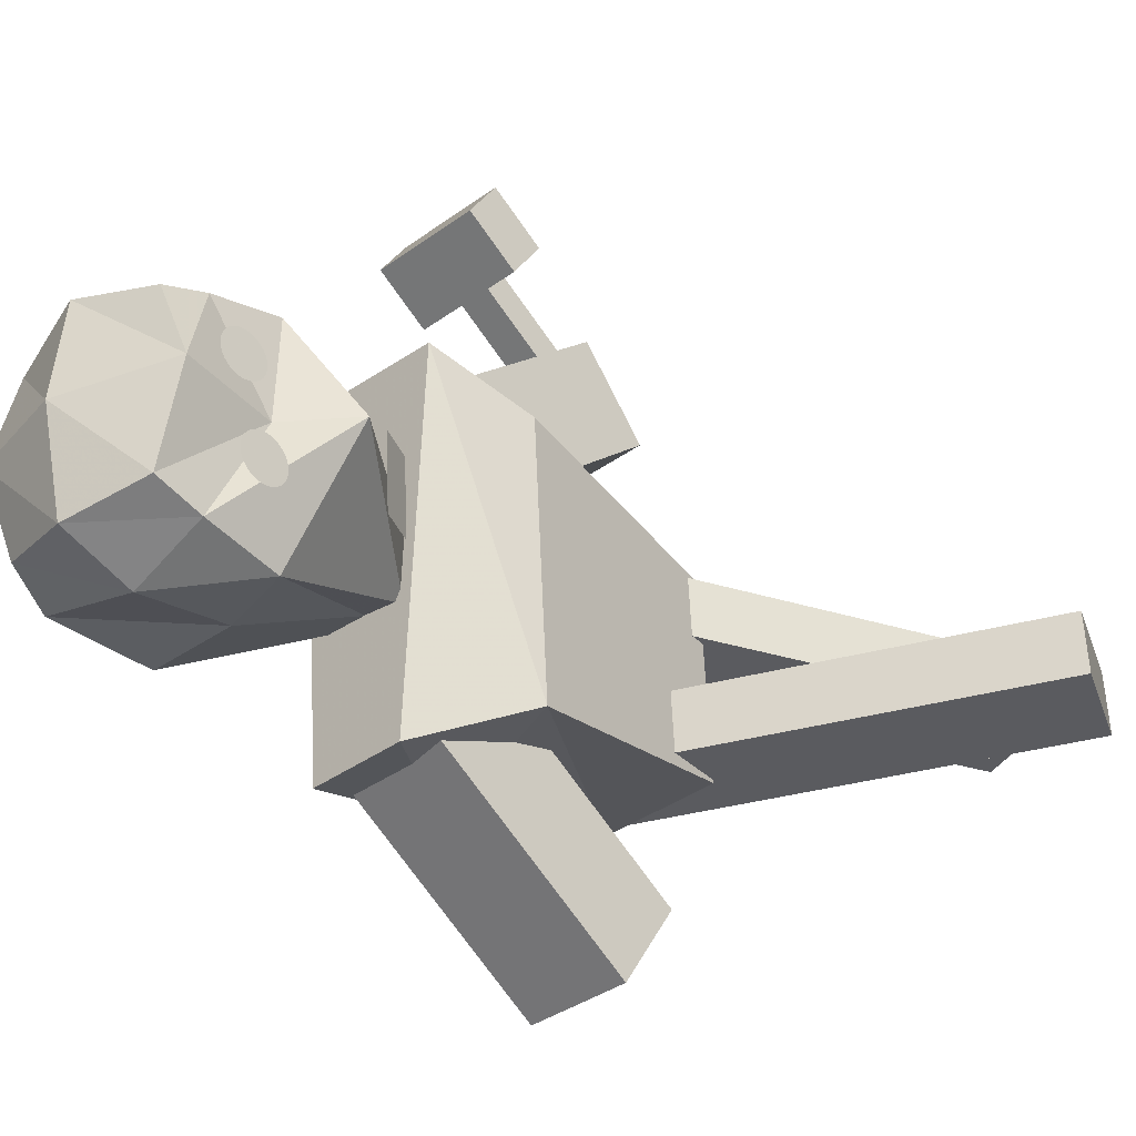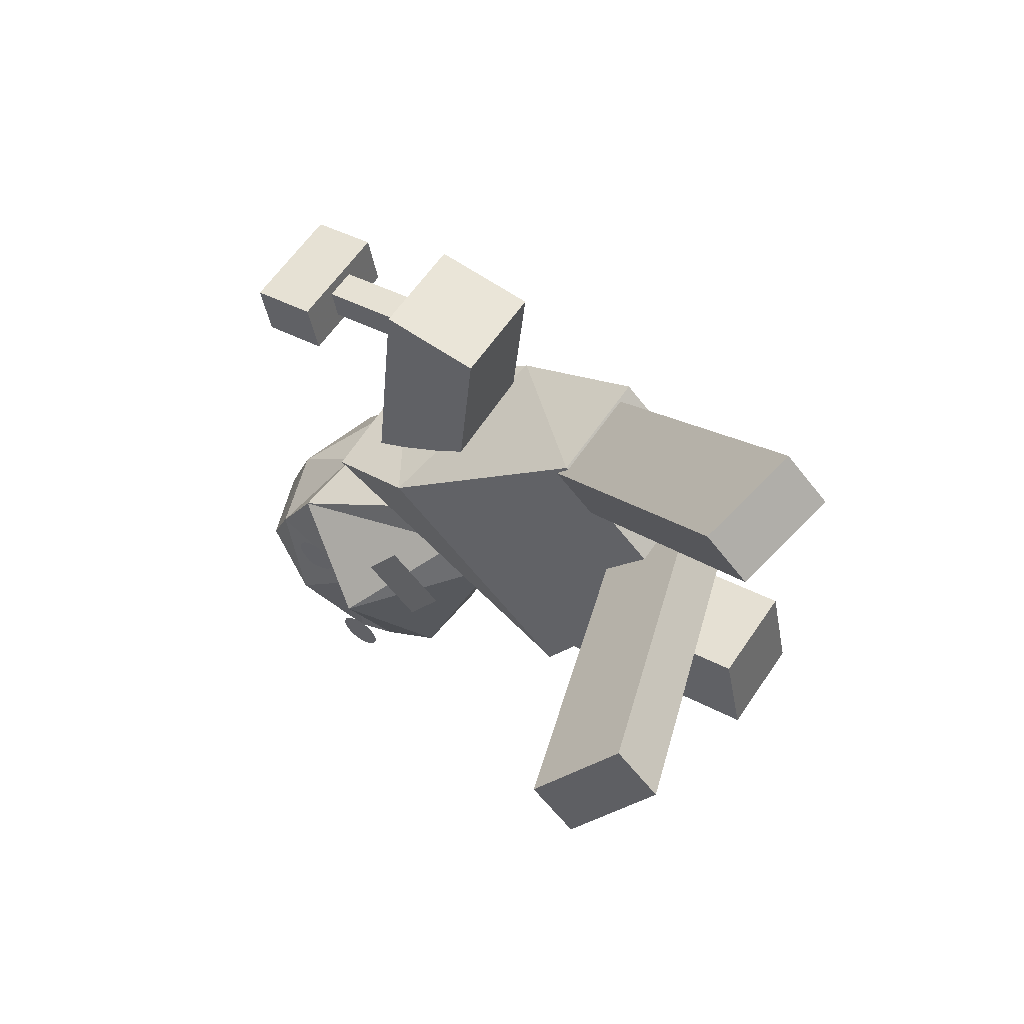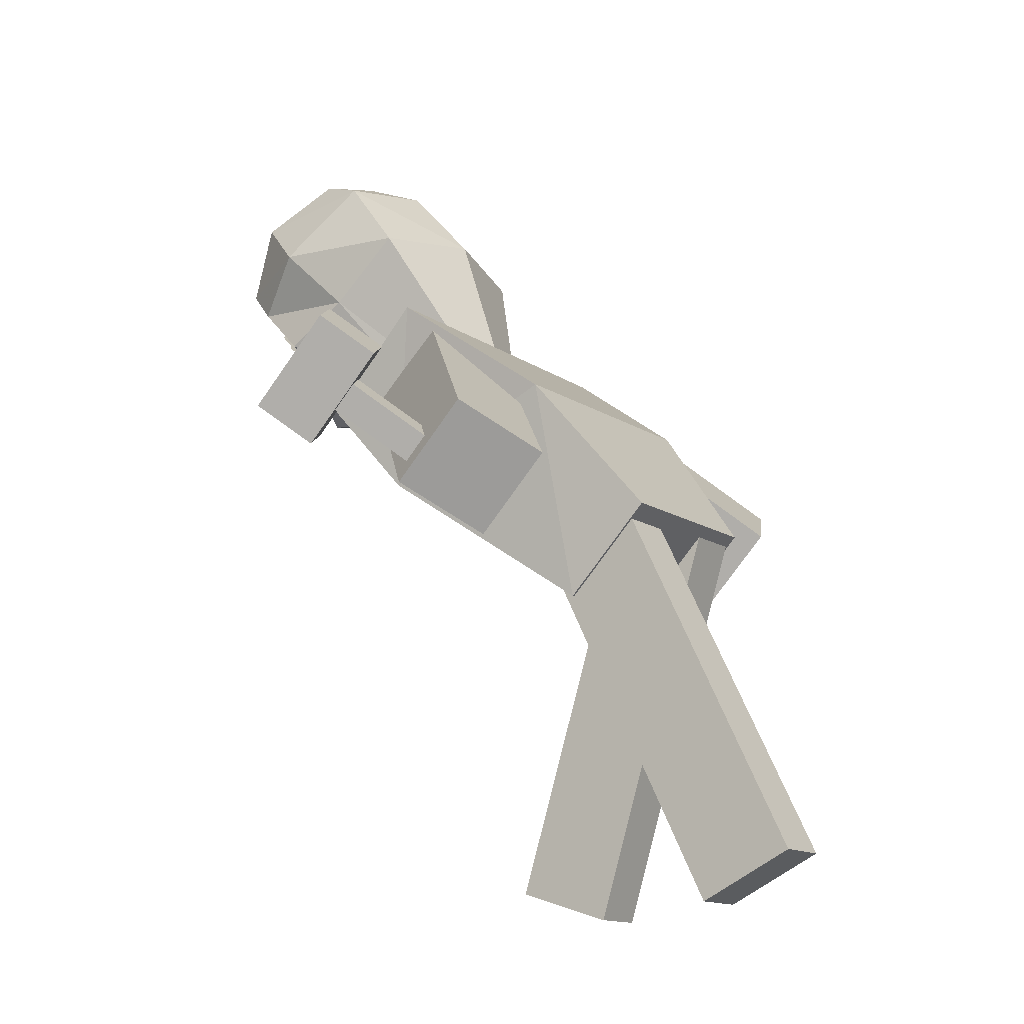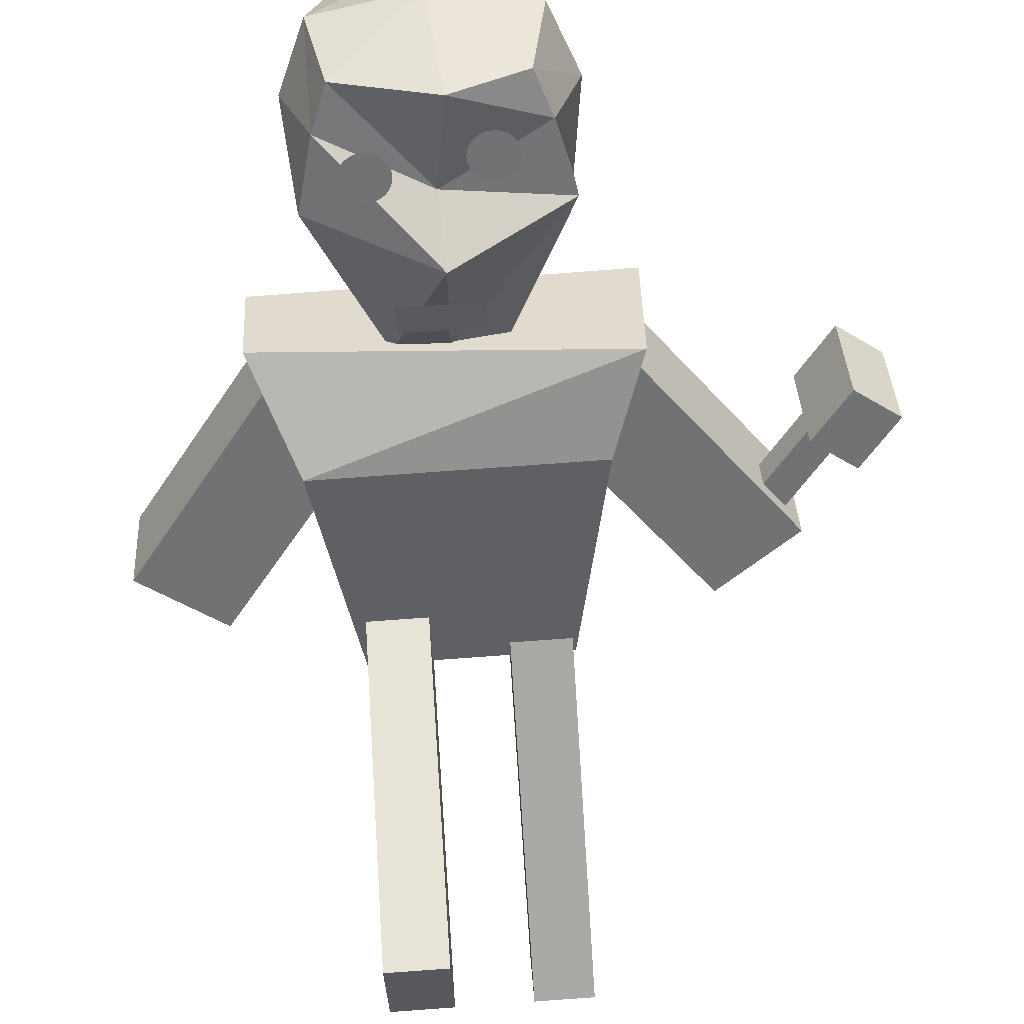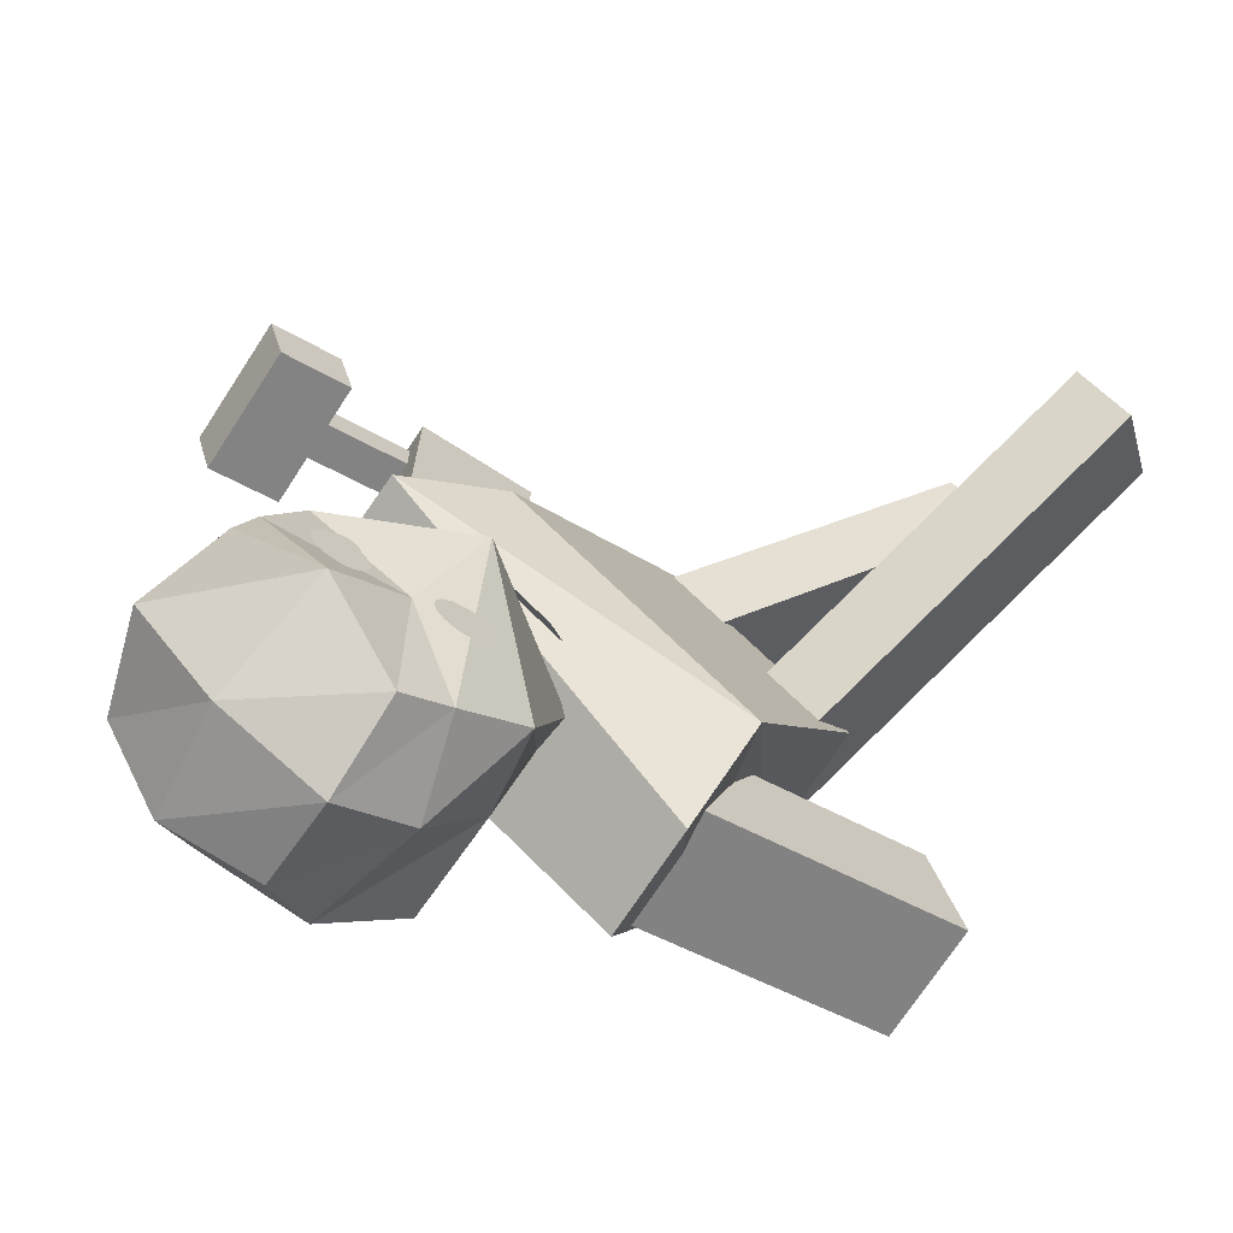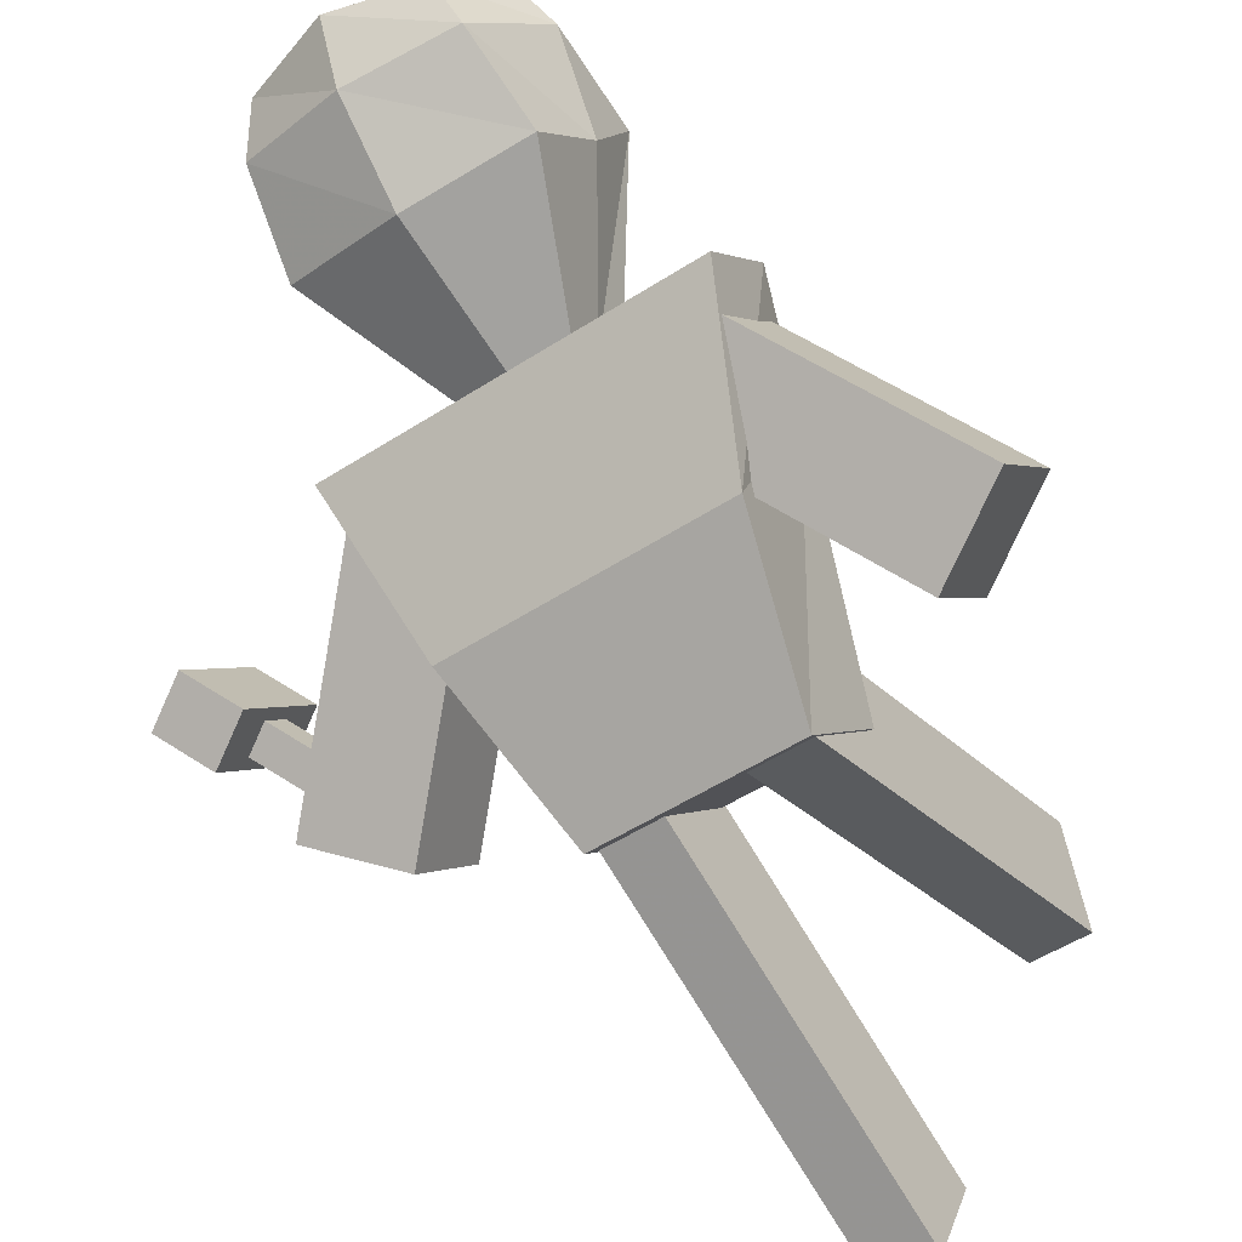
<metadata>
{"format":"obj","ext":"obj","renderer":"f3d","projection":"perspective","resolution":1024,"background":"white","views":[{"elev":56.8,"azim":-92.4,"up":"+Z"},{"elev":-62.8,"azim":127.9,"up":"+Y"},{"elev":-13.3,"azim":124.1,"up":"+Y"},{"elev":78.7,"azim":-4.1,"up":"+Z"},{"elev":55.1,"azim":-131.4,"up":"+Z"},{"elev":-49.4,"azim":-144.0,"up":"+Z"}]}
</metadata>
<code>
o Plane
v -0.2523 3.461 1.851
v 0.2044 3.461 1.851
v -0.2523 3.533 2.068
v 0.2044 3.533 2.068
f 1 2 4 3
o Circle
v -0.3457 4.12 2.749
v -0.3721 4.118 2.747
v -0.3975 4.113 2.741
v -0.4209 4.104 2.732
v -0.4415 4.092 2.72
v -0.4583 4.078 2.705
v -0.4708 4.062 2.688
v -0.4785 4.044 2.67
v -0.4811 4.026 2.651
v -0.4785 4.008 2.632
v -0.4708 3.99 2.614
v -0.4583 3.974 2.597
v -0.4415 3.96 2.582
v -0.4209 3.948 2.57
v -0.3975 3.939 2.561
v -0.3721 3.934 2.556
v -0.3457 3.932 2.554
v -0.3193 3.934 2.556
v -0.2939 3.939 2.561
v -0.2705 3.948 2.57
v -0.25 3.96 2.582
v -0.2332 3.974 2.597
v -0.2207 3.99 2.614
v -0.213 4.008 2.632
v -0.2104 4.026 2.651
v -0.213 4.044 2.67
v -0.2207 4.062 2.688
v -0.2332 4.078 2.705
v -0.25 4.092 2.72
v -0.2705 4.104 2.732
v -0.2939 4.113 2.741
v -0.3193 4.118 2.747
f 6 7 8 9 10 11 12 13 14 15 16 17 18 19 20 21 22 23 24 25 26 27 28 29 30 31 32 33 34 35 36 5
o Cube.007
v 1.552 2.715 0.5295
v 1.552 2.85 0.3988
v 1.703 2.773 0.3184
v 1.703 2.637 0.4491
v 1.941 3.081 0.9091
v 1.941 3.217 0.7784
v 2.093 3.139 0.6979
v 2.093 3.003 0.8286
f 41 42 38 37
f 42 43 39 38
f 43 44 40 39
f 44 41 37 40
f 37 38 39 40
f 44 43 42 41
o Cube.004
v -0.5625 0.3168 1.001
v -0.5625 0.1337 0.4137
v -0.2164 0.1337 0.4137
v -0.2164 0.3168 1.001
v -0.5625 2.742 0.2442
v -0.5625 2.559 -0.3429
v -0.2164 2.559 -0.3429
v -0.2164 2.742 0.2442
f 49 50 46 45
f 50 51 47 46
f 51 52 48 47
f 52 49 45 48
f 45 46 47 48
f 52 51 50 49
o Cube.002
v 1.366 2.299 0.2408
v 1.366 2.735 -0.1795
v 1.847 2.99 0.08499
v 1.847 2.554 0.5054
v 0.442 3.139 1.111
v 0.442 3.574 0.6907
v 0.923 3.829 0.9552
v 0.923 3.394 1.376
f 57 58 54 53
f 58 59 55 54
f 59 60 56 55
f 60 57 53 56
f 53 54 55 56
f 60 59 58 57
o Cube.001
v -0.58 2.043 0.1185
v -0.58 2.562 -0.3823
v 0.58 2.562 -0.3823
v 0.58 2.043 0.1185
v -1.068 3.517 1.475
v -1.068 3.928 1.079
v 1.04 3.946 1.062
v 1.009 3.347 1.64
v -0.8049 2.856 1.291
v -0.8049 3.357 0.2406
v 0.8049 3.357 0.2406
v 0.8049 2.856 1.291
f 69 70 62 61
f 70 71 63 62
f 71 72 64 63
f 72 69 61 64
f 61 62 63 64
f 68 67 66 65
f 68 65 69 72
f 67 68 72 71
f 66 67 71 70
f 65 66 70 69
o Cube
v 0.6682 4.612 1.497
v 0.695 3.987 2.27
v -0.695 3.987 2.27
v -0.6682 4.612 1.497
v 0.4981 5.158 2.149
v 0.4981 4.475 2.788
v -0.4981 4.475 2.788
v -0.4981 5.158 2.149
v 0.695 4.227 1.889
v -0.695 4.227 1.889
v 0.5939 4.895 2.579
v -0.5939 4.895 2.579
v 0.5939 5.048 1.856
v 0.5939 4.283 2.594
v -0.5939 4.283 2.594
v -0.5939 5.048 1.856
v -0.7573 4.608 2.281
v 0.7573 4.608 2.281
v 0.000112 4.703 1.351
v 0.01861 3.593 2.423
v 0.000398 5.302 2.163
v 0.0662 4.344 2.855
v 0.000398 4.965 2.651
v 0.000398 5.144 1.764
v 0.000398 4.017 2.429
v 0.2908 3.838 1.139
v 0.3024 3.506 1.41
v -0.2994 3.494 1.399
v -0.2878 3.838 1.139
v 0.3024 3.671 1.309
v -0.2994 3.671 1.309
v 0.001383 3.877 1.076
v 0.009398 3.476 1.464
v 0.001383 3.647 1.284
f 73 81 102 98
f 95 84 79 94
f 90 83 78 86
f 97 94 79 87
f 89 84 80 88
f 96 91 76 88
f 87 79 84 89
f 85 77 83 90
f 93 80 84 95
f 75 82 103 100
f 73 85 90 81
f 75 87 89 82
f 93 96 88 80
f 82 89 88 76
f 92 97 87 75
f 81 90 86 74
f 74 86 97 92
f 77 85 96 93
f 91 73 98 104
f 77 93 95 83
f 85 73 91 96
f 86 78 94 97
f 83 95 94 78
f 74 92 105 99
f 106 105 100 103
f 104 106 103 101
f 98 102 106 104
f 102 99 105 106
f 82 76 101 103
f 92 75 100 105
f 76 91 104 101
f 81 74 99 102
o Cube.003
v -1.808 2.541 0.4915
v -1.808 2.976 0.07112
v -1.317 2.731 -0.1837
v -1.317 2.295 0.2366
v -0.9182 3.398 1.38
v -0.9182 3.834 0.9594
v -0.4272 3.588 0.7046
v -0.4272 3.152 1.125
f 111 112 108 107
f 112 113 109 108
f 113 114 110 109
f 114 111 107 110
f 107 108 109 110
f 114 113 112 111
o Cube.005
v 0.2182 0.1621 -0.7512
v 0.2182 0.4331 -1.303
v 0.5643 0.4331 -1.303
v 0.5643 0.1621 -0.7512
v 0.2182 2.443 0.3684
v 0.2182 2.714 -0.1838
v 0.5643 2.714 -0.1838
v 0.5643 2.443 0.3684
f 119 120 116 115
f 120 121 117 116
f 121 122 118 117
f 122 119 115 118
f 115 116 117 118
f 122 121 120 119
o Cube.008
v 1.867 3.394 0.6254
v 2.093 3.606 0.8463
v 2.353 3.473 0.7085
v 2.127 3.261 0.4876
v 1.867 2.922 1.08
v 2.093 3.134 1.301
v 2.352 3.001 1.163
v 2.126 2.789 0.942
f 127 128 124 123
f 128 129 125 124
f 129 130 126 125
f 130 127 123 126
f 123 124 125 126
f 130 129 128 127
o Circle.001
v 0.287 4.224 2.648
v 0.2606 4.223 2.646
v 0.2352 4.217 2.64
v 0.2118 4.209 2.631
v 0.1913 4.197 2.619
v 0.1745 4.183 2.605
v 0.162 4.166 2.588
v 0.1543 4.149 2.569
v 0.1517 4.13 2.55
v 0.1543 4.112 2.531
v 0.162 4.094 2.513
v 0.1745 4.078 2.496
v 0.1913 4.064 2.481
v 0.2118 4.052 2.469
v 0.2352 4.044 2.46
v 0.2606 4.038 2.455
v 0.287 4.036 2.453
v 0.3134 4.038 2.455
v 0.3388 4.044 2.46
v 0.3622 4.052 2.469
v 0.3828 4.064 2.481
v 0.3996 4.078 2.496
v 0.4121 4.094 2.513
v 0.4198 4.112 2.531
v 0.4224 4.13 2.55
v 0.4198 4.149 2.569
v 0.4121 4.166 2.588
v 0.3996 4.183 2.605
v 0.3828 4.197 2.619
v 0.3622 4.209 2.631
v 0.3388 4.217 2.64
v 0.3134 4.223 2.646
f 132 133 134 135 136 137 138 139 140 141 142 143 144 145 146 147 148 149 150 151 152 153 154 155 156 157 158 159 160 161 162 131
o Circle.002
v -0.3434 4.064 2.706
v -0.3563 4.063 2.705
v -0.3687 4.06 2.702
v -0.3801 4.056 2.698
v -0.3901 4.05 2.692
v -0.3984 4.043 2.685
v -0.4045 4.036 2.676
v -0.4082 4.027 2.667
v -0.4095 4.018 2.658
v -0.4082 4.009 2.649
v -0.4045 4 2.64
v -0.3984 3.992 2.632
v -0.3901 3.986 2.624
v -0.3801 3.98 2.619
v -0.3687 3.976 2.614
v -0.3563 3.973 2.611
v -0.3434 3.972 2.611
v -0.3305 3.973 2.611
v -0.3181 3.976 2.614
v -0.3067 3.98 2.619
v -0.2967 3.986 2.624
v -0.2885 3.992 2.632
v -0.2824 4 2.64
v -0.2786 4.009 2.649
v -0.2773 4.018 2.658
v -0.2786 4.027 2.667
v -0.2824 4.036 2.676
v -0.2885 4.043 2.685
v -0.2967 4.05 2.692
v -0.3067 4.056 2.698
v -0.3181 4.06 2.702
v -0.3305 4.063 2.705
f 164 165 166 167 168 169 170 171 172 173 174 175 176 177 178 179 180 181 182 183 184 185 186 187 188 189 190 191 192 193 194 163
o Circle.003
v 0.2805 4.151 2.622
v 0.2677 4.15 2.621
v 0.2553 4.147 2.618
v 0.2438 4.143 2.614
v 0.2338 4.137 2.608
v 0.2256 4.13 2.601
v 0.2195 4.123 2.592
v 0.2157 4.114 2.583
v 0.2145 4.105 2.574
v 0.2157 4.096 2.565
v 0.2195 4.087 2.556
v 0.2256 4.079 2.548
v 0.2338 4.073 2.541
v 0.2438 4.067 2.535
v 0.2553 4.063 2.53
v 0.2677 4.06 2.528
v 0.2805 4.059 2.527
v 0.2934 4.06 2.528
v 0.3058 4.063 2.53
v 0.3173 4.067 2.535
v 0.3273 4.073 2.541
v 0.3355 4.079 2.548
v 0.3416 4.087 2.556
v 0.3454 4.096 2.565
v 0.3466 4.105 2.574
v 0.3454 4.114 2.583
v 0.3416 4.123 2.592
v 0.3355 4.13 2.601
v 0.3273 4.137 2.608
v 0.3173 4.143 2.614
v 0.3058 4.147 2.618
v 0.2934 4.15 2.621
f 196 197 198 199 200 201 202 203 204 205 206 207 208 209 210 211 212 213 214 215 216 217 218 219 220 221 222 223 224 225 226 195

</code>
